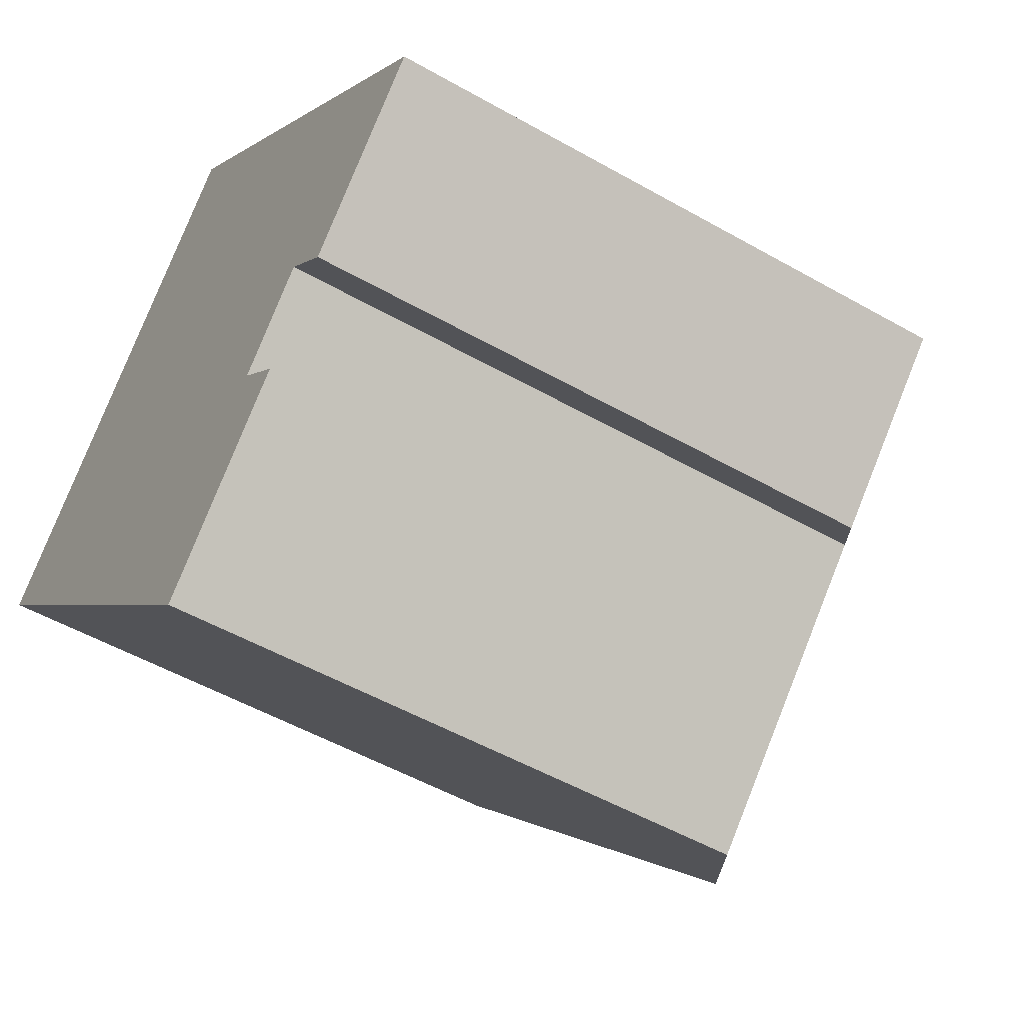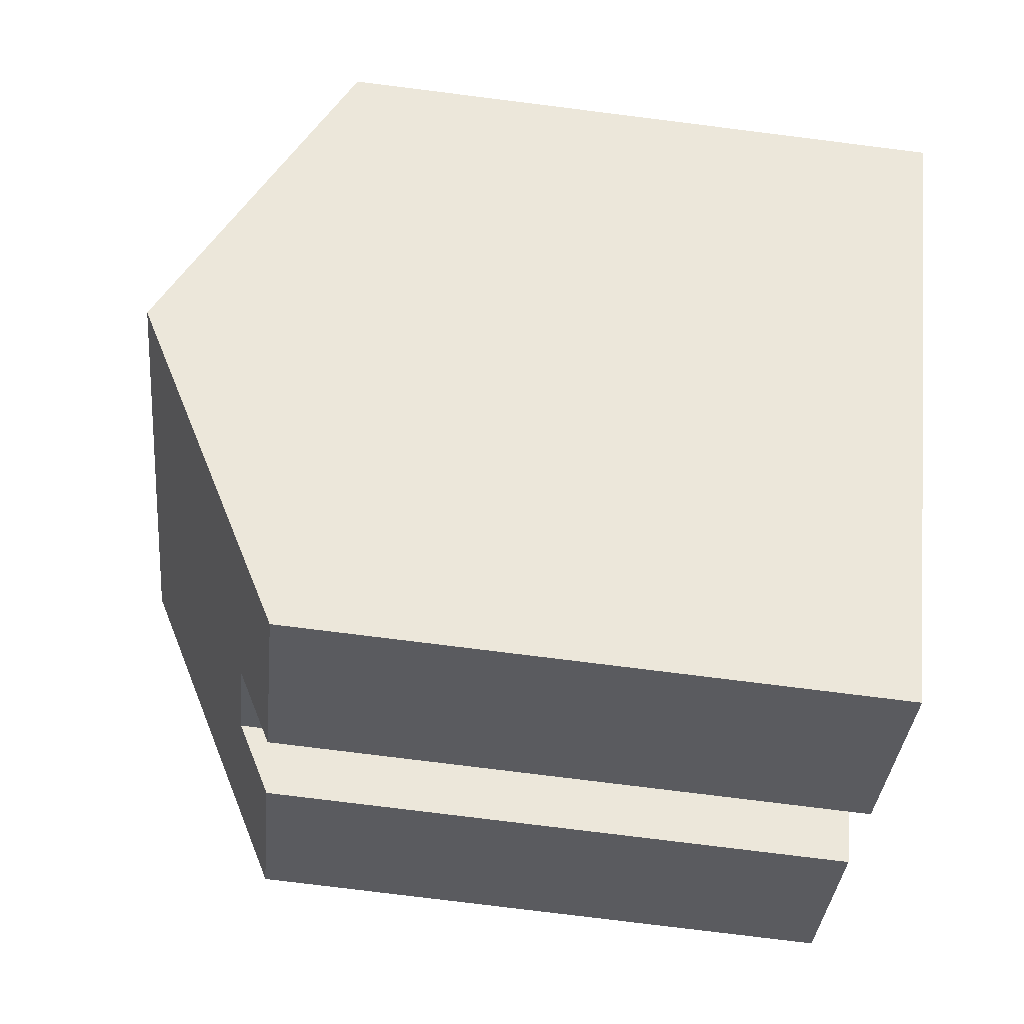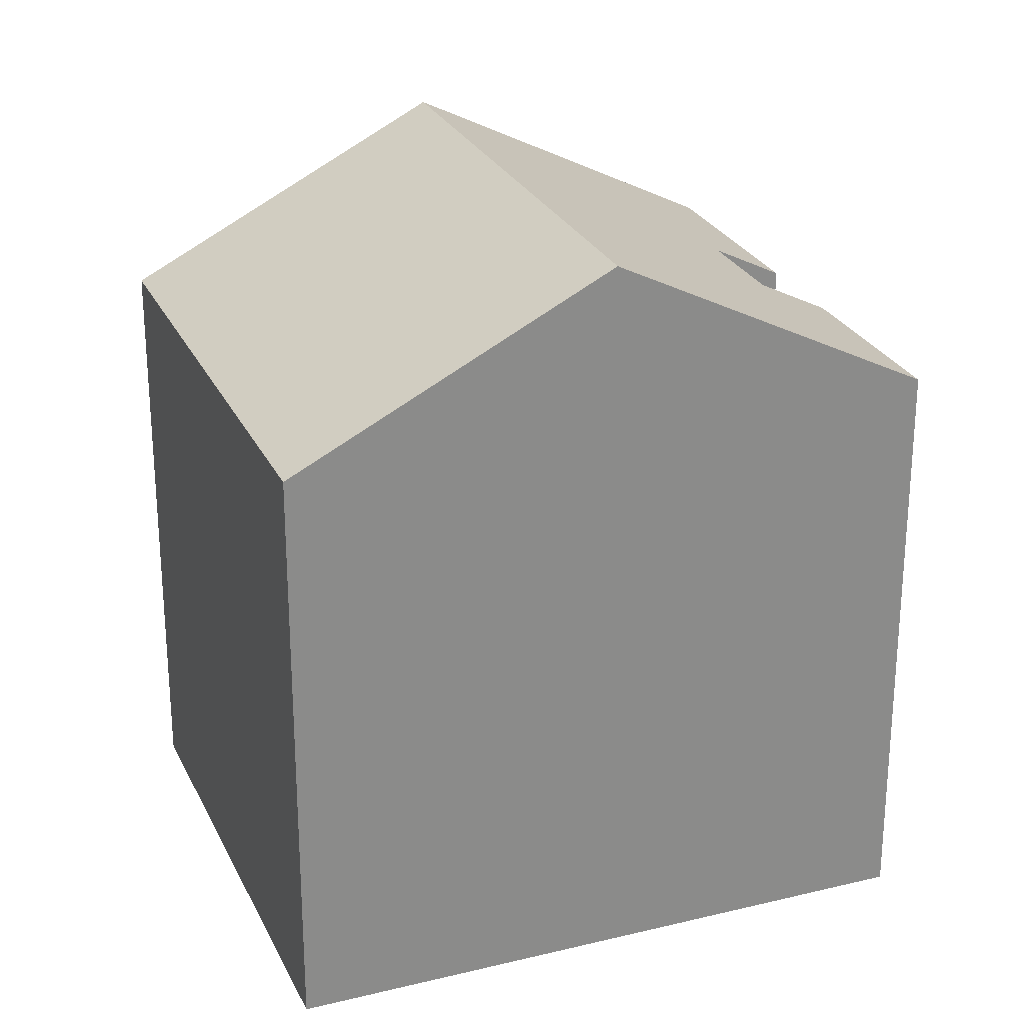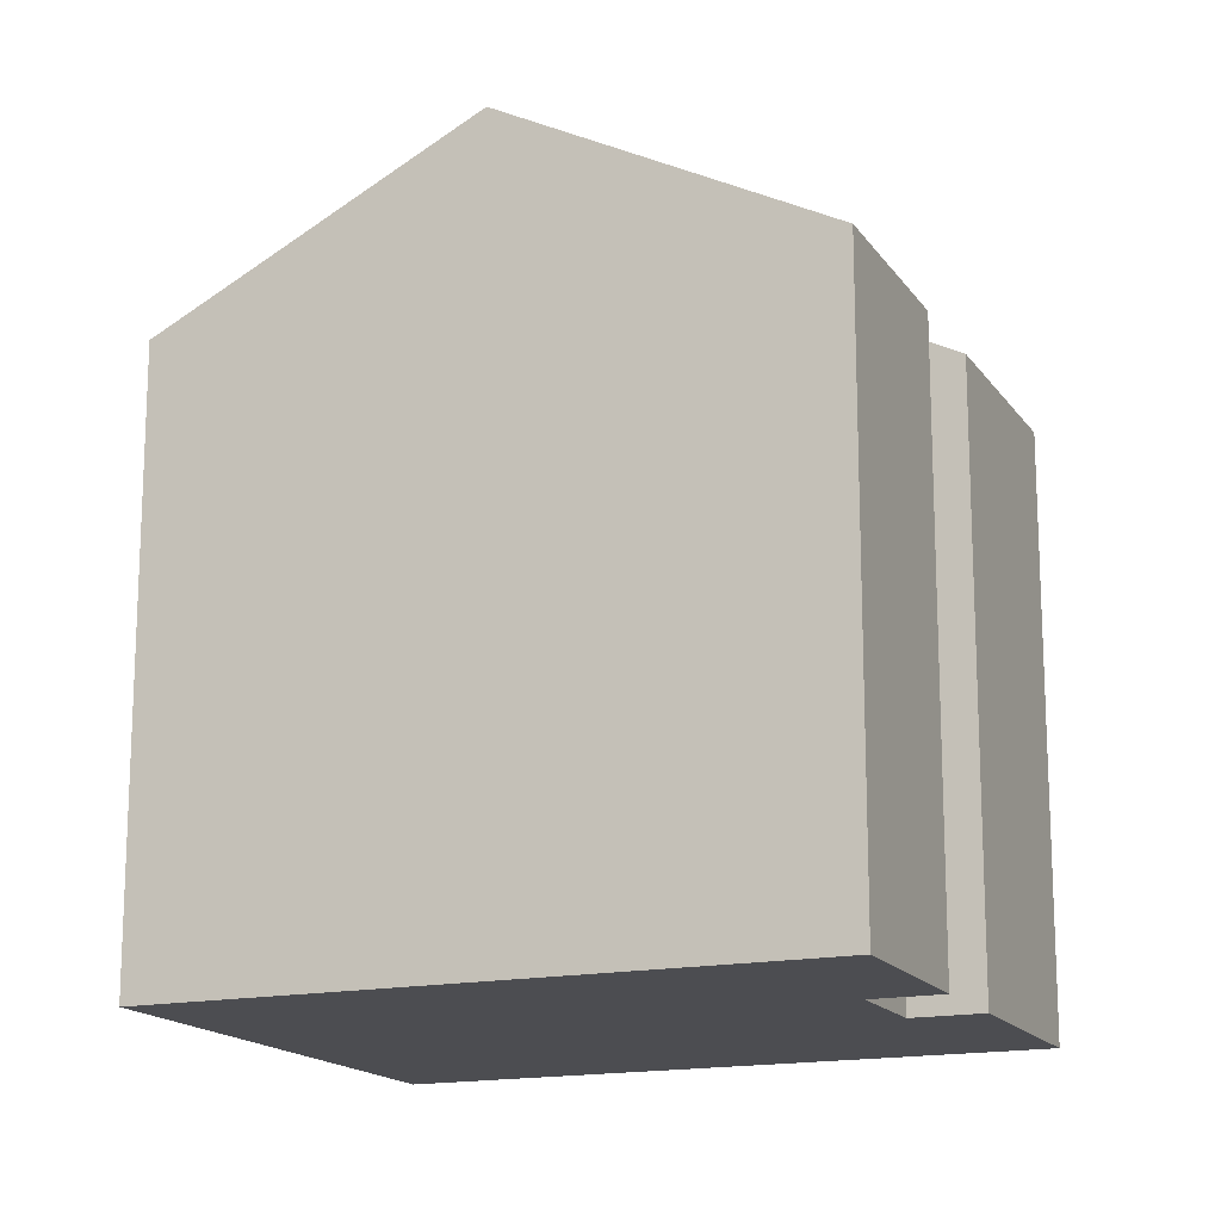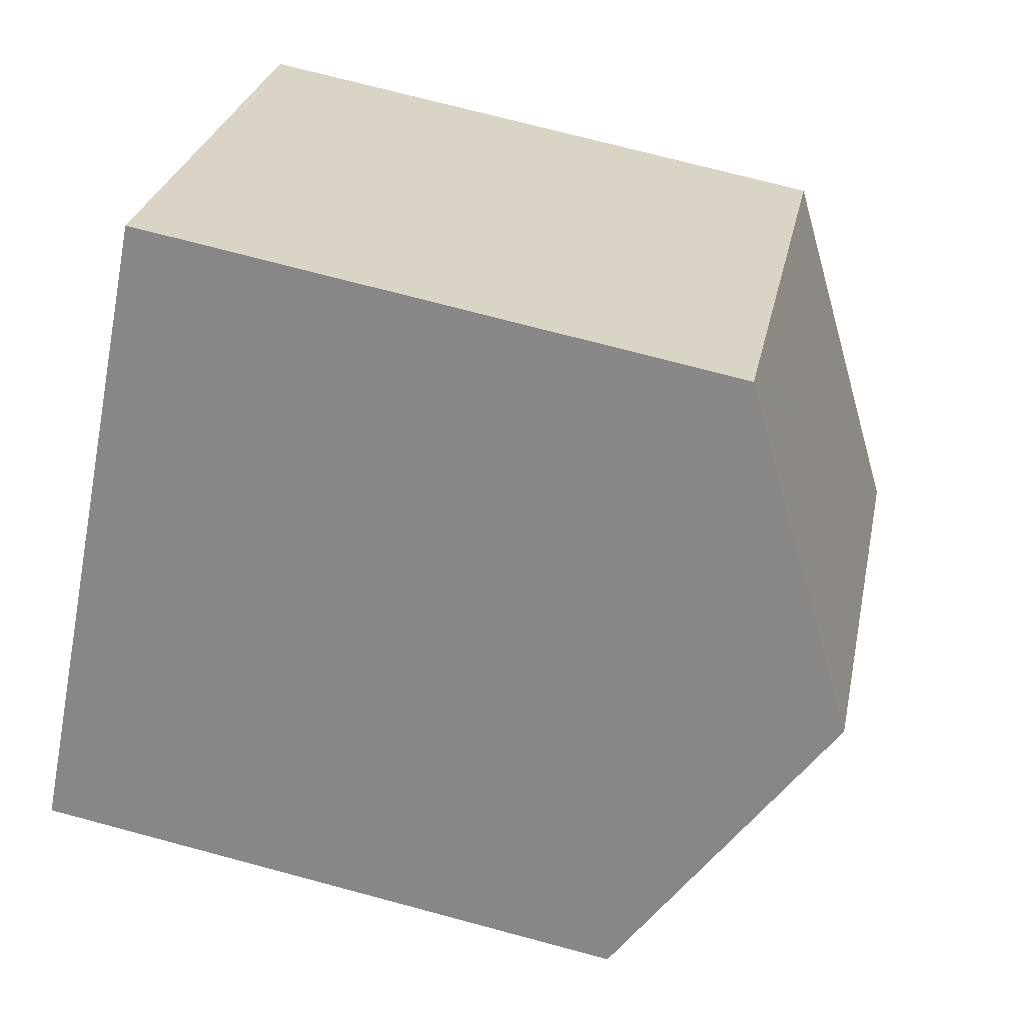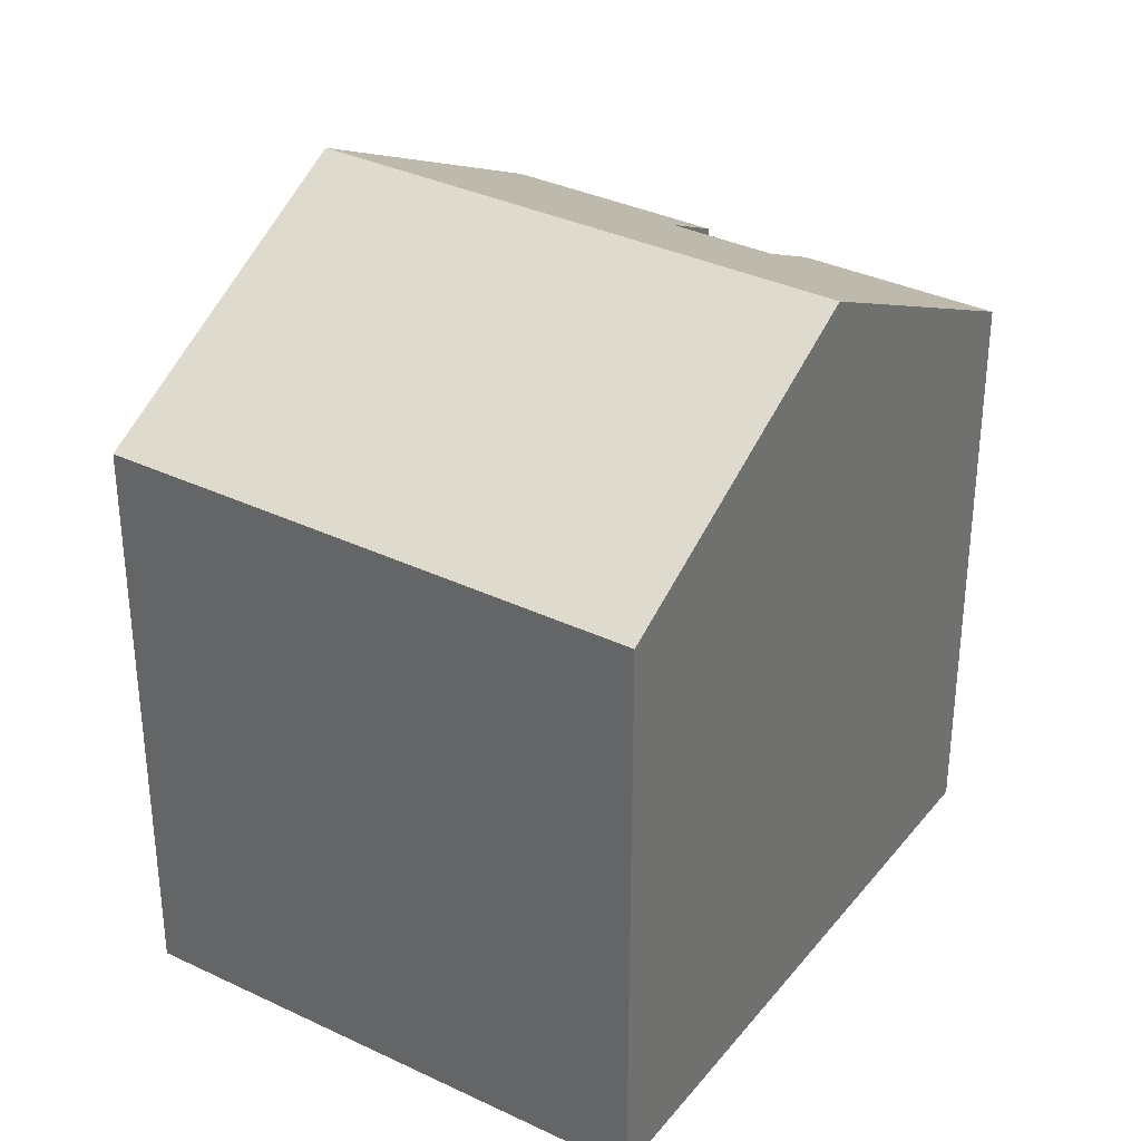
<metadata>
{"format":"obj","ext":"obj","renderer":"f3d","projection":"perspective","resolution":1024,"background":"white","views":[{"elev":-51.4,"azim":58.2,"up":"+Z"},{"elev":-78.3,"azim":-97.1,"up":"+Z"},{"elev":26.3,"azim":23.6,"up":"+Y"},{"elev":-16.2,"azim":67.7,"up":"+Y"},{"elev":72.0,"azim":105.0,"up":"+Z"},{"elev":34.5,"azim":-12.6,"up":"+Y"}]}
</metadata>
<code>
v  3.225 10.48 -3.189
v  5.29 8.2 5.356
v  8.518 10.48 2.168
v  5.147 8.2 5.211
v  0 8.2 5.021e-16
v  8.672 8.201 -4.127
v  6.45 8.2 -6.379
v  7.96 8.703 -3.425
v  9.036 8.708 -2.323
v  11.74 8.2 -1.019
v  9.748 8.206 -3.025
v  0 0 0
v  5.29 -3.28e-16 5.356
v  5.147 -3.191e-16 5.211
v  11.74 6.24e-17 -1.019
v  8.518 -1.328e-16 2.168
v  7.96 2.097e-16 -3.425
v  8.672 2.527e-16 -4.127
v  9.748 1.852e-16 -3.025
v  9.036 1.422e-16 -2.323
v  6.45 3.906e-16 -6.379
v  3.225 1.953e-16 -3.189
g defaultobject
f 1 2 3
f 2 1 4
f 4 1 5
f 1 6 7
f 6 1 8
f 8 1 9
f 9 1 3
f 9 3 10
f 10 11 9
f 12 4 5
f 4 12 2
f 2 12 13
f 13 12 14
f 13 3 2
f 3 13 10
f 10 13 15
f 15 13 16
f 17 6 8
f 6 17 18
f 10 19 11
f 19 10 15
f 20 8 9
f 8 20 17
f 18 7 6
f 7 18 21
f 11 20 9
f 20 11 19
f 7 5 1
f 5 7 12
f 12 7 22
f 22 7 21
f 15 20 19
f 20 15 12
f 12 15 14
f 14 15 16
f 14 16 13
f 18 22 21
f 22 18 17
f 22 17 12
f 12 17 20

</code>
